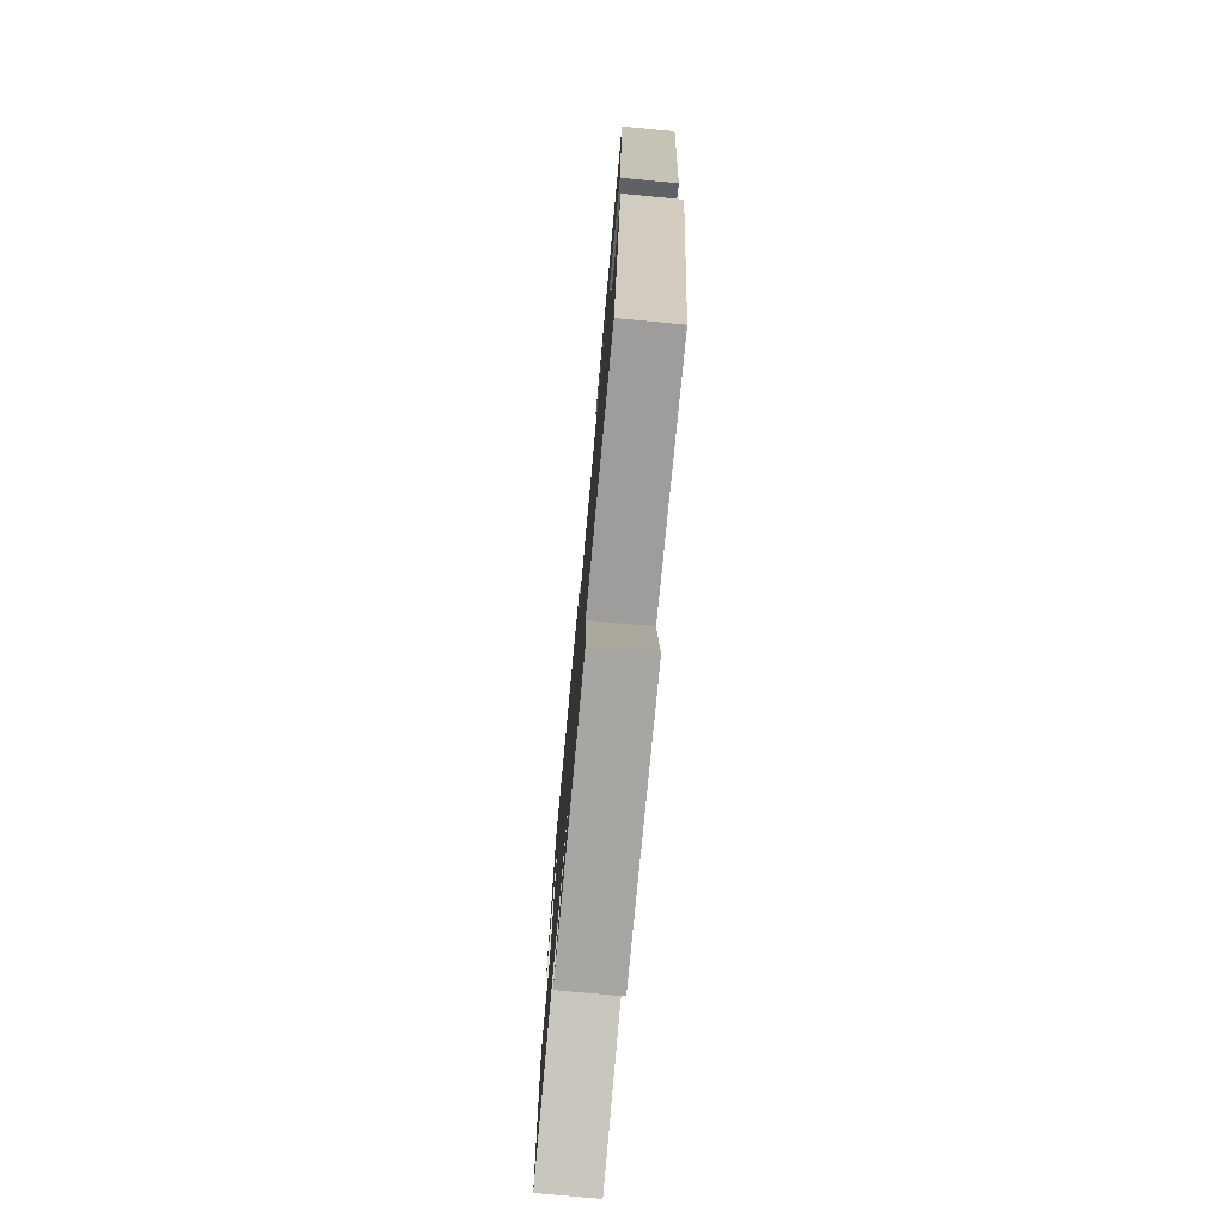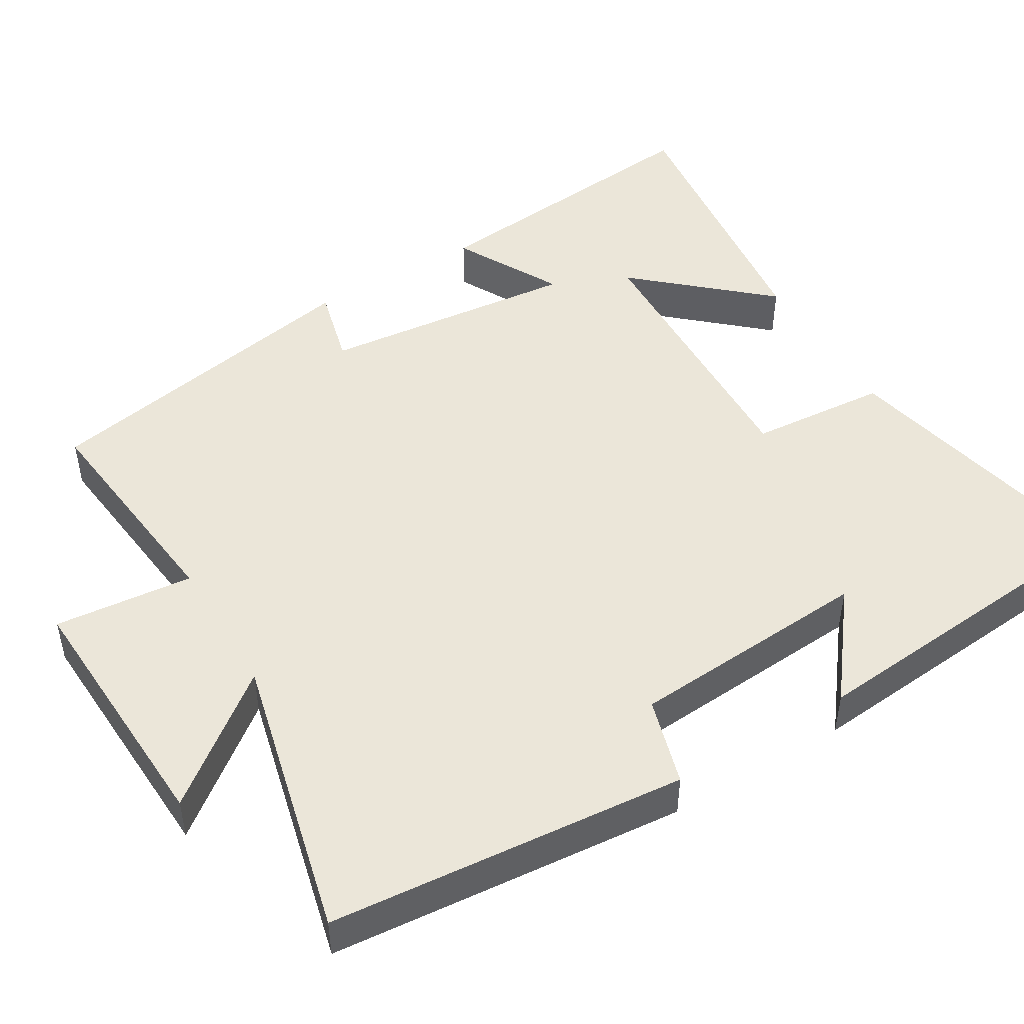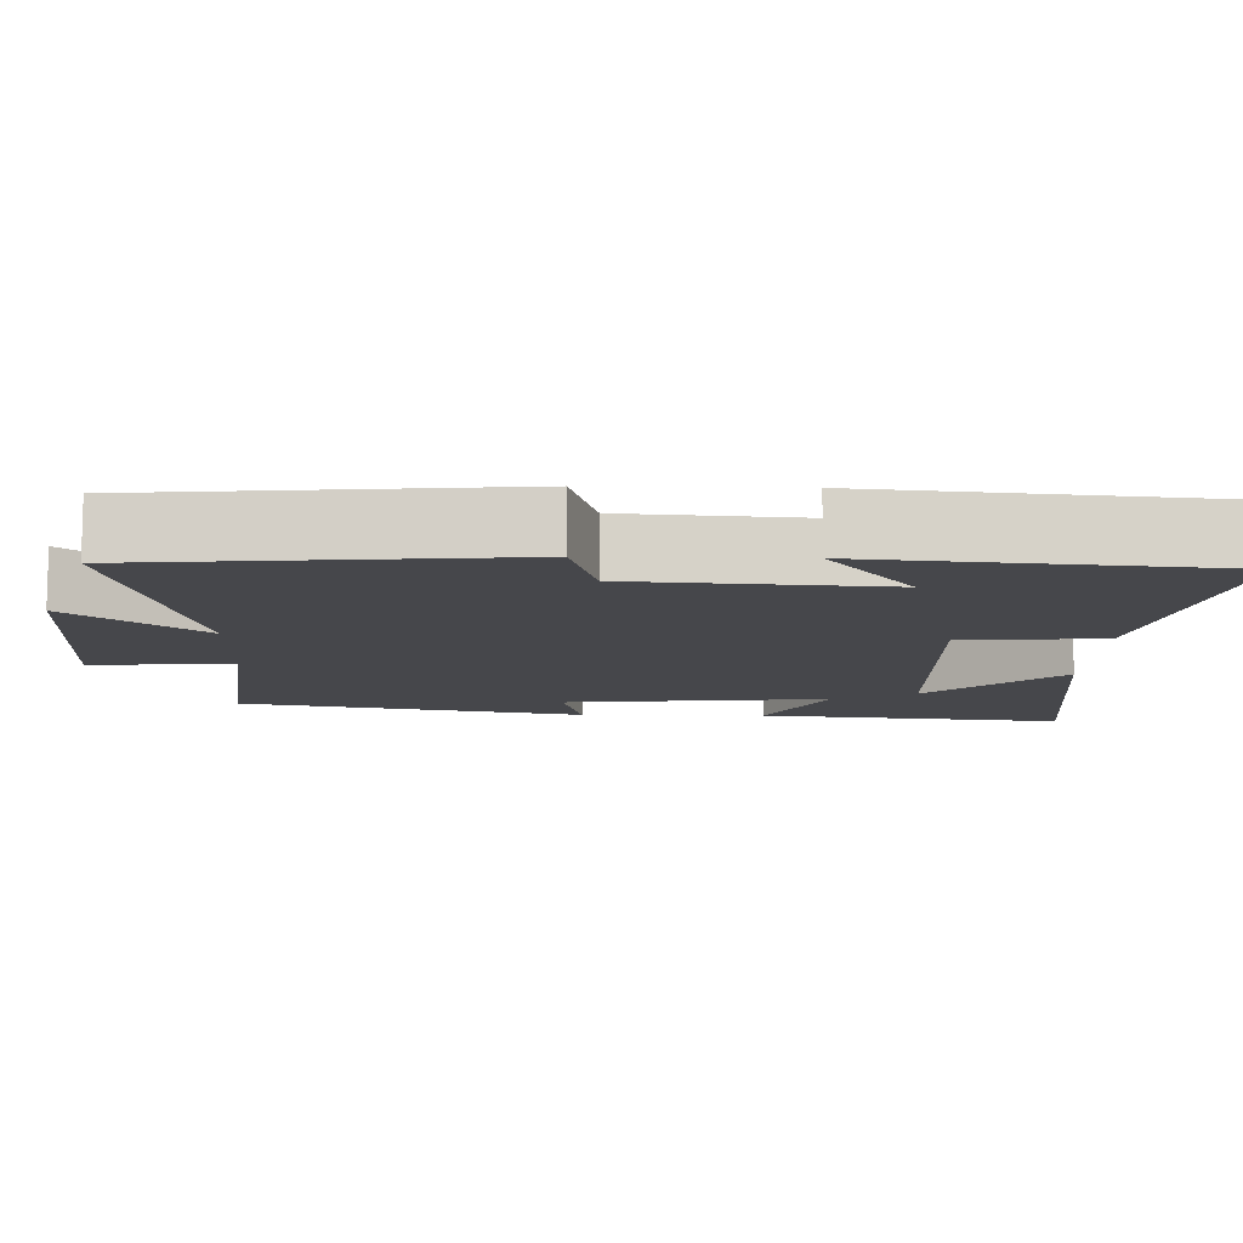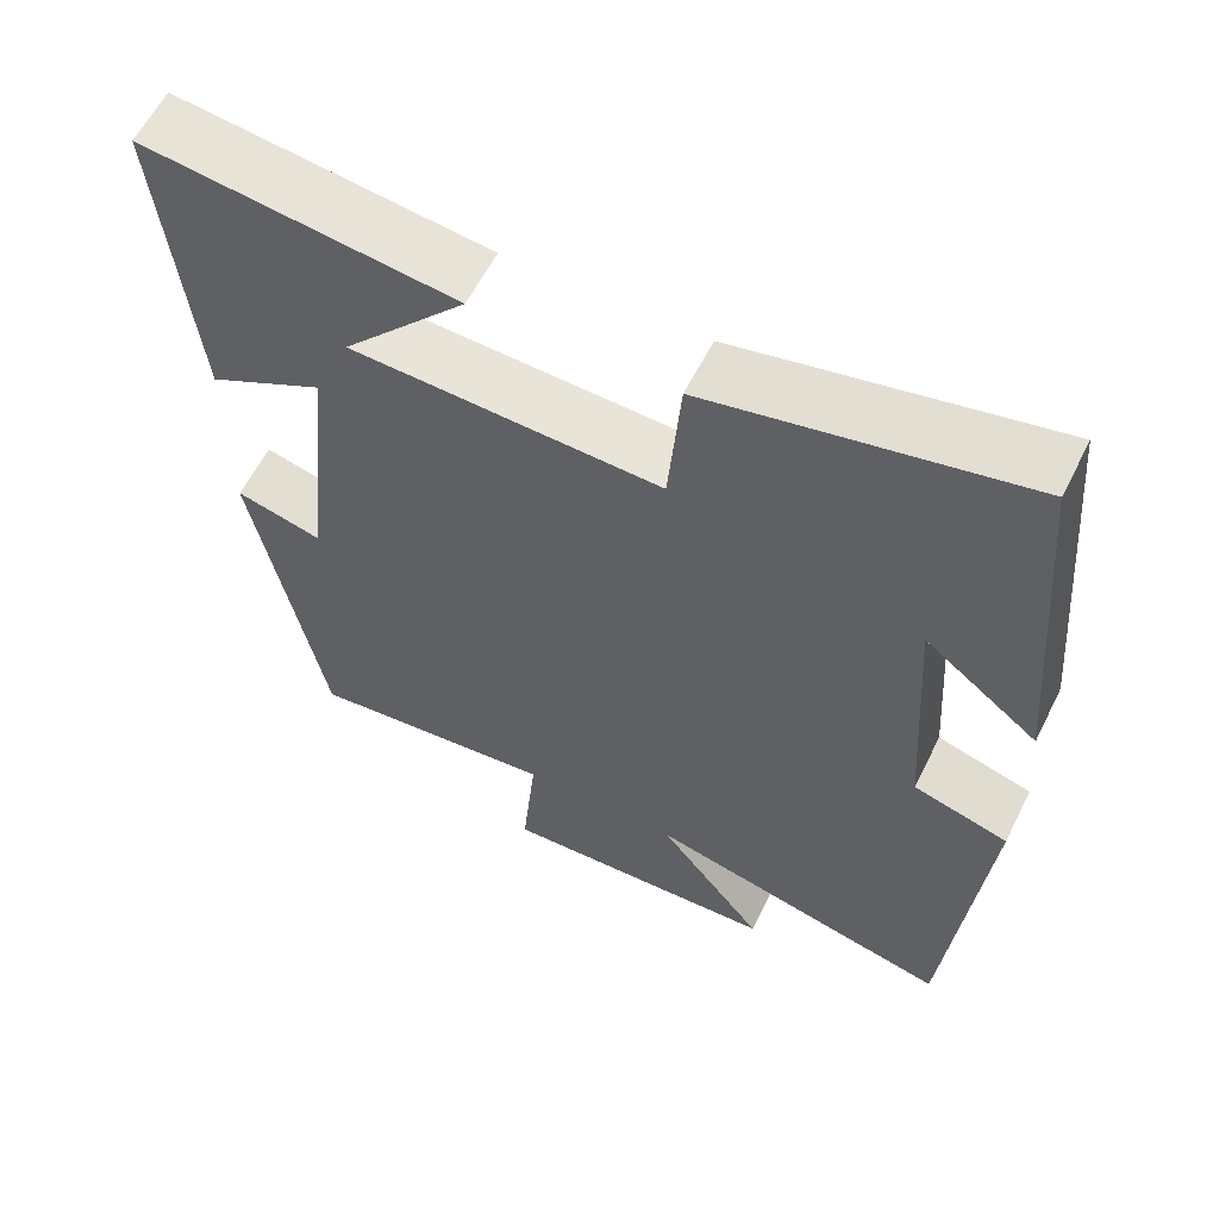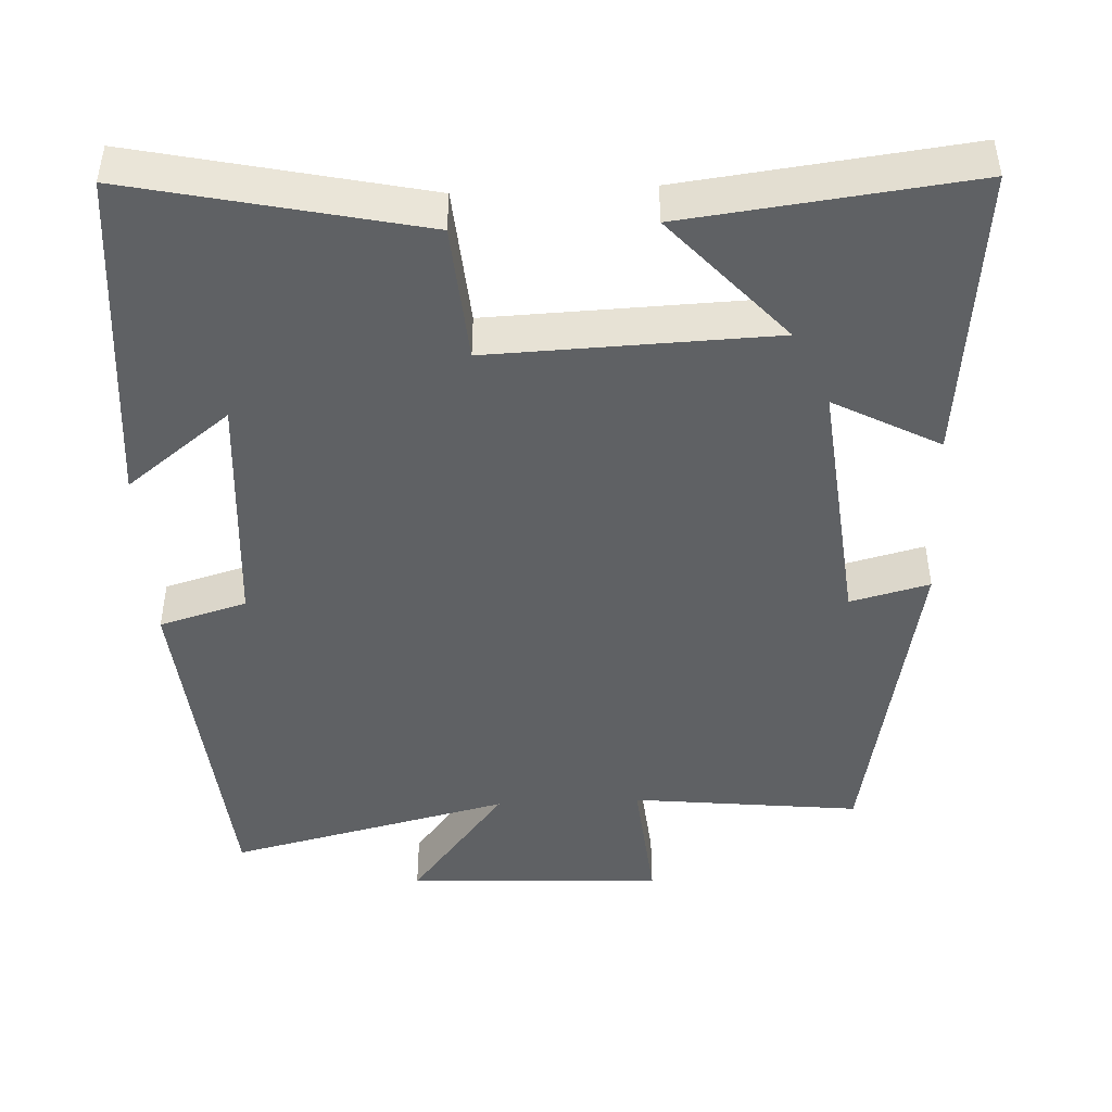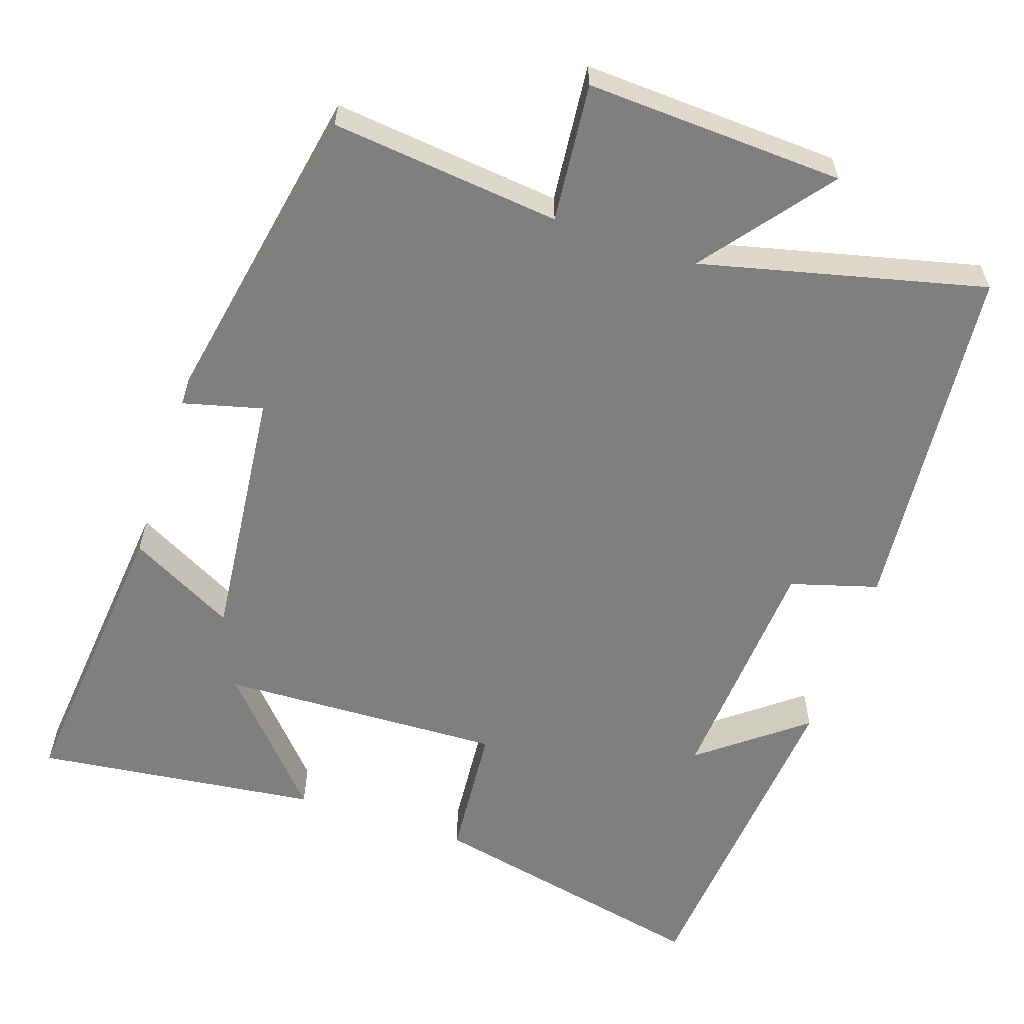
<metadata>
{"format":"obj","ext":"obj","renderer":"f3d","projection":"perspective","resolution":1024,"background":"white","views":[{"elev":-76.9,"azim":84.7,"up":"+Z"},{"elev":48.0,"azim":-121.0,"up":"+Y"},{"elev":-10.7,"azim":-91.6,"up":"+Y"},{"elev":60.1,"azim":-153.4,"up":"+Z"},{"elev":-45.7,"azim":2.6,"up":"+Y"},{"elev":-59.7,"azim":161.4,"up":"+Y"}]}
</metadata>
<code>
v 0.539 0.07 0.546
v 0.5 0.07 0.151
v 0.359 0.07 0.226
v 0.395 0.07 -0.116
v 0.5 0.07 -0.089
v 0.417 0.07 -0.533
v 0.113 0.07 -0.5
v 0.131 0.07 -0.684
v -0.211 0.07 -0.668
v -0.081 0.07 -0.5
v -0.457 0.07 -0.591
v -0.5 0.07 -0.118
v -0.384 0.07 -0.084
v -0.362 0.07 0.238
v -0.5 0.07 0.13
v -0.46 0.07 0.583
v -0.078 0.07 0.5
v -0.063 0.07 0.317
v 0.313 0.07 0.331
v 0.162 0.07 0.5
v 0.539 0 0.546
v 0.5 0 0.151
v 0.359 0 0.226
v 0.395 0 -0.116
v 0.5 0 -0.089
v 0.417 0 -0.533
v 0.113 0 -0.5
v 0.131 0 -0.684
v -0.211 0 -0.668
v -0.081 0 -0.5
v -0.457 0 -0.591
v -0.5 0 -0.118
v -0.384 0 -0.084
v -0.362 0 0.238
v -0.5 0 0.13
v -0.46 0 0.583
v -0.078 0 0.5
v -0.063 0 0.317
v 0.313 0 0.331
v 0.162 0 0.5
f 19 20 1 2
f 16 17 18
f 14 15 16
f 14 16 18
f 13 14 18 19
f 10 11 12 13
f 7 8 9 10
f 7 10 13 19
f 4 5 6 7
f 3 4 7 19
f 2 3 19
f 22 21 40 39
f 38 37 36
f 36 35 34
f 38 36 34
f 39 38 34 33
f 33 32 31 30
f 30 29 28 27
f 39 33 30 27
f 27 26 25 24
f 39 27 24 23
f 39 23 22
f 1 21 22 2
f 2 22 23 3
f 3 23 24 4
f 4 24 25 5
f 5 25 26 6
f 6 26 27 7
f 7 27 28 8
f 8 28 29 9
f 9 29 30 10
f 10 30 31 11
f 11 31 32 12
f 12 32 33 13
f 13 33 34 14
f 14 34 35 15
f 15 35 36 16
f 16 36 37 17
f 17 37 38 18
f 18 38 39 19
f 19 39 40 20
f 20 40 21 1

</code>
